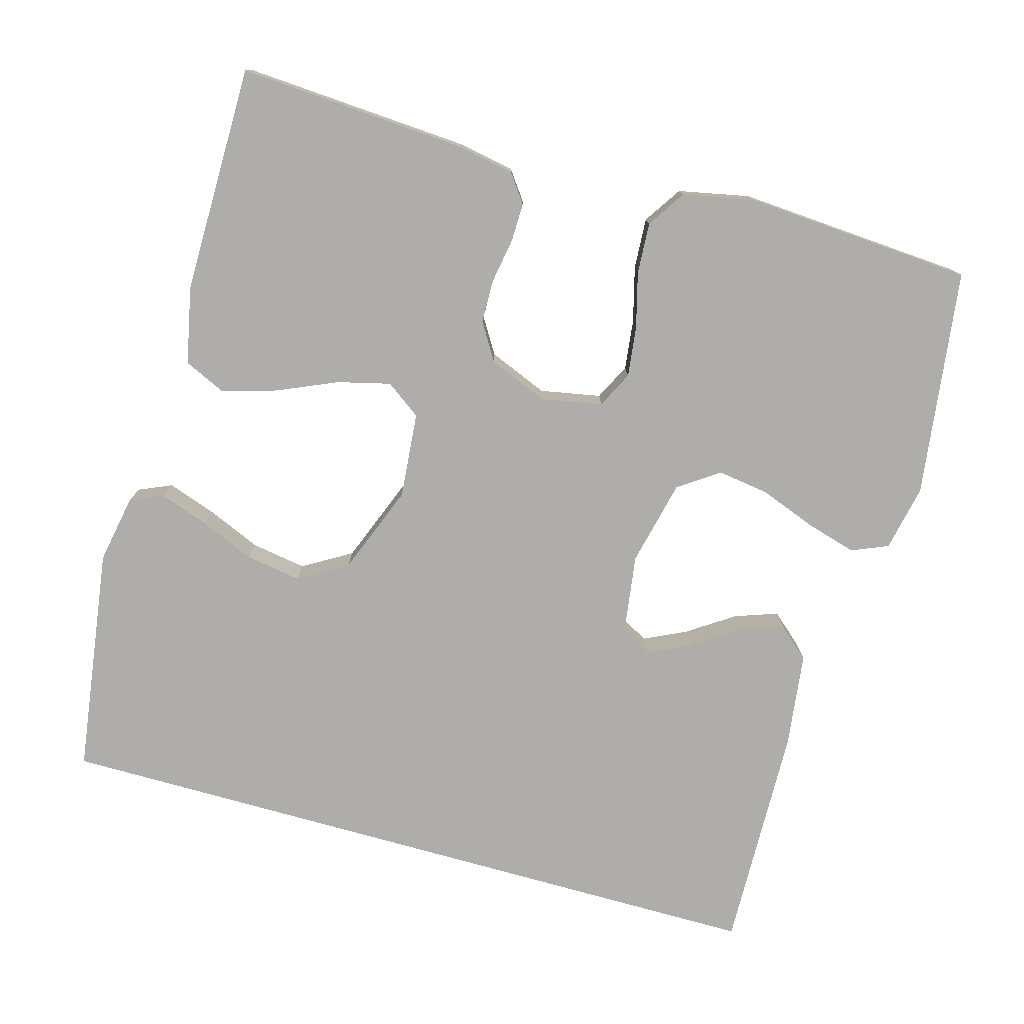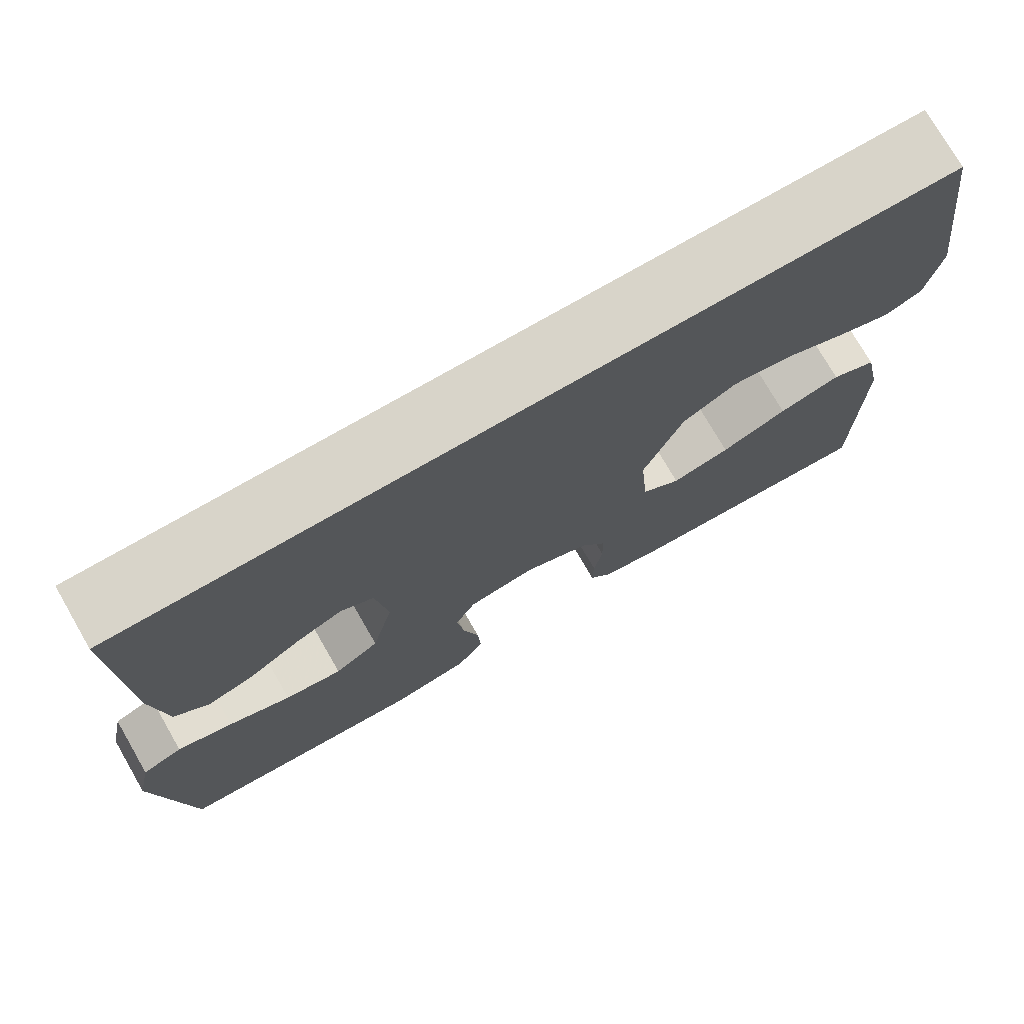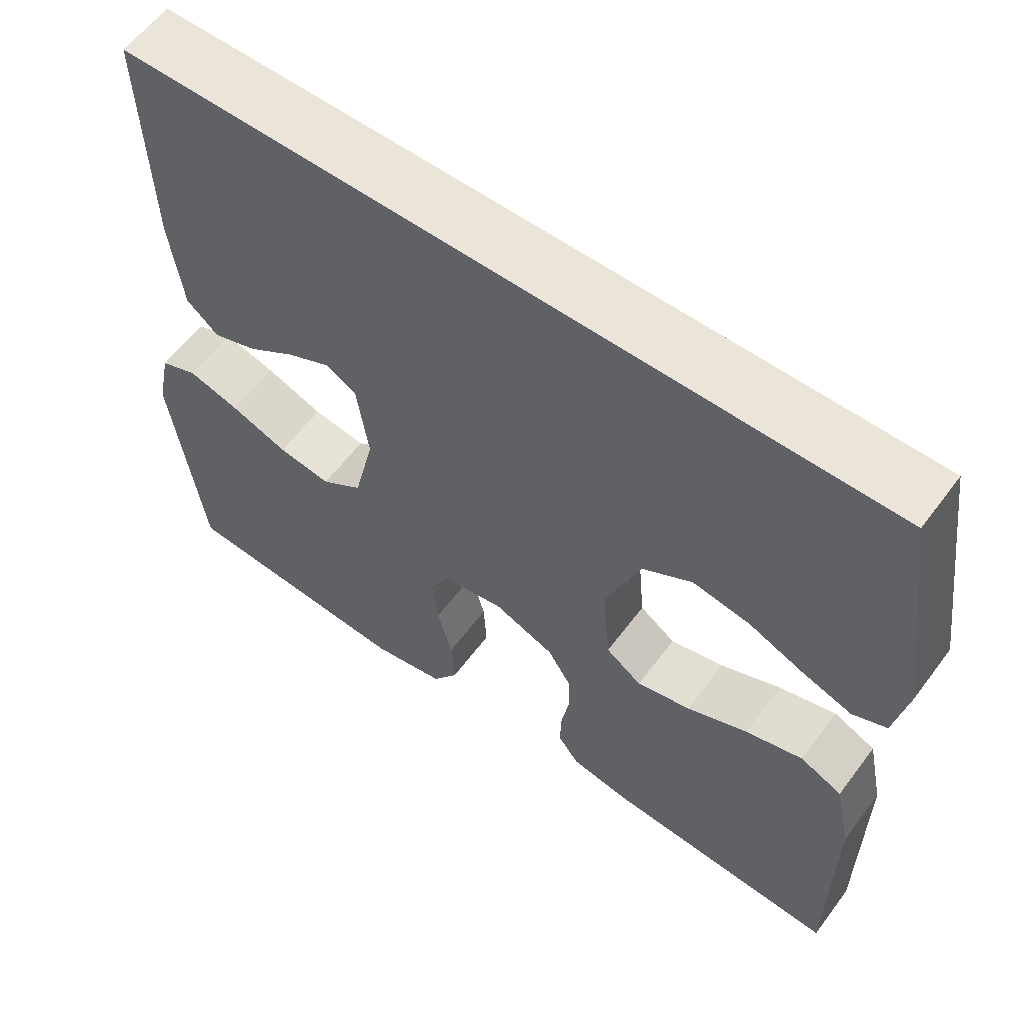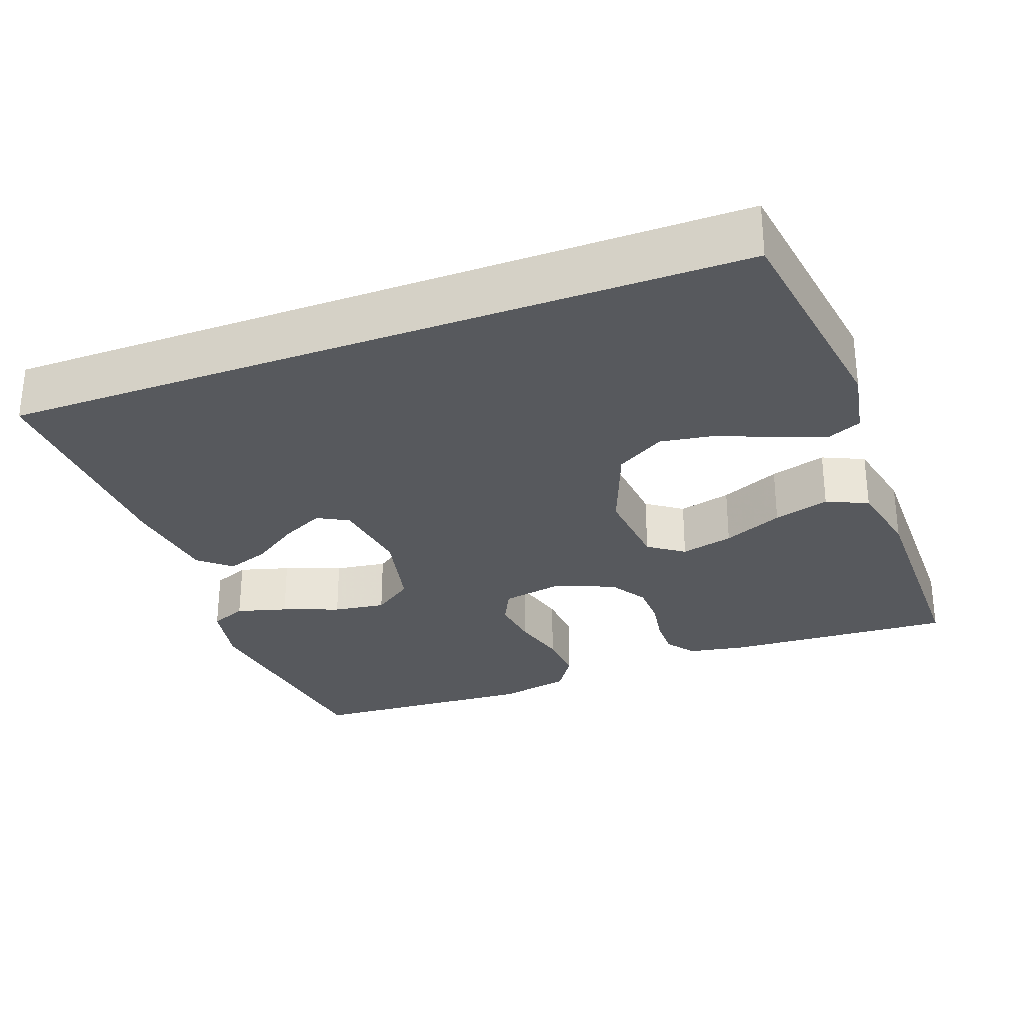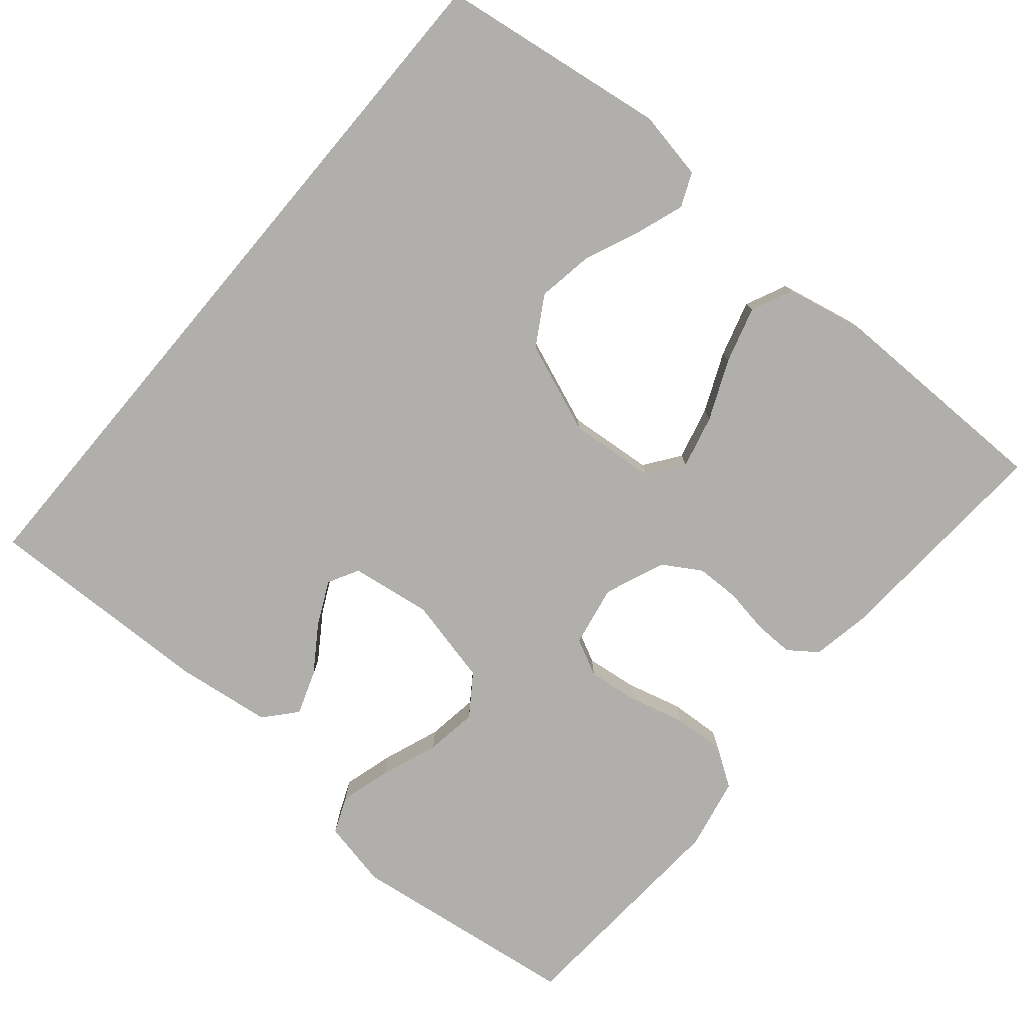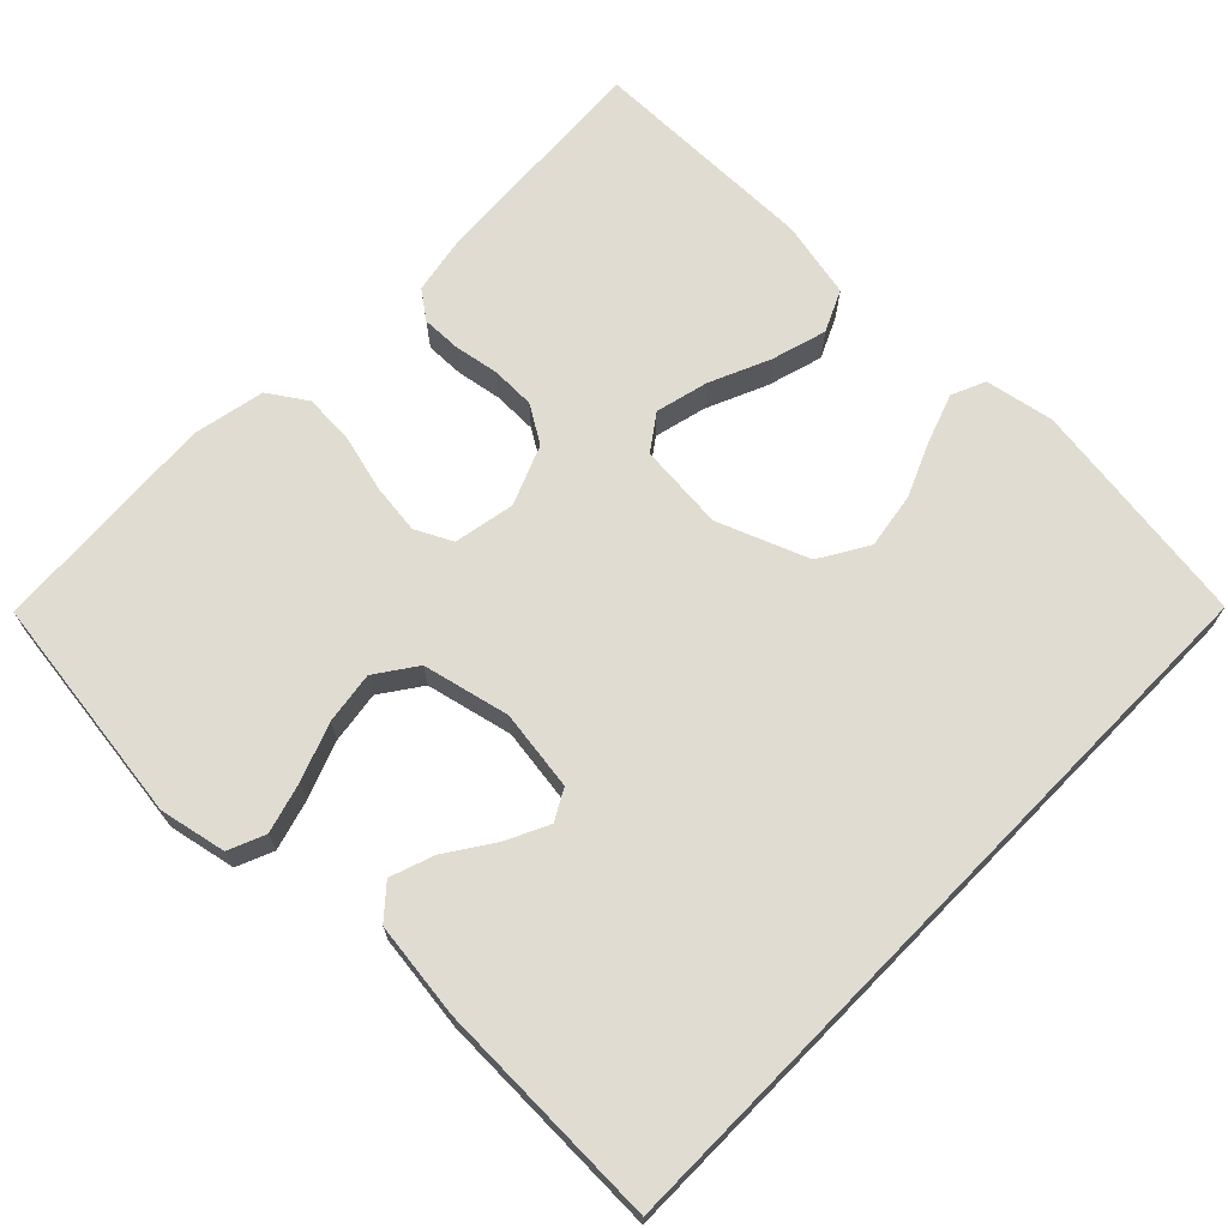
<metadata>
{"format":"obj","ext":"obj","renderer":"f3d","projection":"perspective","resolution":1024,"background":"white","views":[{"elev":-77.2,"azim":164.3,"up":"+Y"},{"elev":75.1,"azim":-30.0,"up":"+Z"},{"elev":59.2,"azim":36.5,"up":"+Z"},{"elev":-29.3,"azim":20.5,"up":"+Y"},{"elev":-78.2,"azim":49.9,"up":"+Y"},{"elev":69.1,"azim":-45.6,"up":"+Y"}]}
</metadata>
<code>
v -0.481 0.07 0.5
v 0.488 0.07 0.5
v 0.53 0.07 0.2
v 0.513 0.07 0.11
v 0.469 0.07 0.091
v 0.406 0.07 0.113
v 0.334 0.07 0.144
v 0.261 0.07 0.156
v 0.197 0.07 0.118
v 0.151 0.07 0
v 0.161 0.07 -0.113
v 0.207 0.07 -0.146
v 0.276 0.07 -0.129
v 0.354 0.07 -0.095
v 0.427 0.07 -0.074
v 0.481 0.07 -0.099
v 0.502 0.07 -0.2
v 0.5 0.07 -0.5
v 0.2 0.07 -0.481
v 0.125 0.07 -0.467
v 0.098 0.07 -0.43
v 0.099 0.07 -0.379
v 0.109 0.07 -0.32
v 0.108 0.07 -0.263
v 0.078 0.07 -0.214
v 0 0.07 -0.182
v -0.08 0.07 -0.197
v -0.104 0.07 -0.245
v -0.096 0.07 -0.311
v -0.077 0.07 -0.384
v -0.073 0.07 -0.451
v -0.106 0.07 -0.501
v -0.2 0.07 -0.52
v -0.5 0.07 -0.5
v -0.54 0.07 -0.2
v -0.522 0.07 -0.113
v -0.474 0.07 -0.093
v -0.408 0.07 -0.112
v -0.334 0.07 -0.14
v -0.266 0.07 -0.15
v -0.213 0.07 -0.113
v -0.187 0.07 0
v -0.202 0.07 0.105
v -0.242 0.07 0.127
v -0.298 0.07 0.1
v -0.359 0.07 0.059
v -0.416 0.07 0.039
v -0.457 0.07 0.075
v -0.473 0.07 0.2
v -0.481 0 0.5
v 0.488 0 0.5
v 0.53 0 0.2
v 0.513 0 0.11
v 0.469 0 0.091
v 0.406 0 0.113
v 0.334 0 0.144
v 0.261 0 0.156
v 0.197 0 0.118
v 0.151 0 0
v 0.161 0 -0.113
v 0.207 0 -0.146
v 0.276 0 -0.129
v 0.354 0 -0.095
v 0.427 0 -0.074
v 0.481 0 -0.099
v 0.502 0 -0.2
v 0.5 0 -0.5
v 0.2 0 -0.481
v 0.125 0 -0.467
v 0.098 0 -0.43
v 0.099 0 -0.379
v 0.109 0 -0.32
v 0.108 0 -0.263
v 0.078 0 -0.214
v 0 0 -0.182
v -0.08 0 -0.197
v -0.104 0 -0.245
v -0.096 0 -0.311
v -0.077 0 -0.384
v -0.073 0 -0.451
v -0.106 0 -0.501
v -0.2 0 -0.52
v -0.5 0 -0.5
v -0.54 0 -0.2
v -0.522 0 -0.113
v -0.474 0 -0.093
v -0.408 0 -0.112
v -0.334 0 -0.14
v -0.266 0 -0.15
v -0.213 0 -0.113
v -0.187 0 0
v -0.202 0 0.105
v -0.242 0 0.127
v -0.298 0 0.1
v -0.359 0 0.059
v -0.416 0 0.039
v -0.457 0 0.075
v -0.473 0 0.2
f 48 49 1
f 47 48 1
f 46 47 1
f 45 46 1
f 44 45 1 2
f 43 44 2 3
f 37 38 39
f 36 37 39
f 35 36 39
f 34 35 39
f 33 34 39
f 32 33 39
f 31 32 39
f 30 31 39
f 29 30 39
f 28 29 39 40
f 27 28 40 41
f 21 22 23
f 20 21 23
f 19 20 23
f 18 19 23
f 17 18 23
f 16 17 23
f 15 16 23
f 14 15 23
f 13 14 23
f 12 13 23 24
f 11 12 24 25
f 5 6 7
f 4 5 7
f 3 4 7
f 3 7 8
f 43 3 8
f 42 43 8 9
f 42 9 10
f 41 42 10
f 27 41 10
f 26 27 10
f 10 11 25 26
f 50 98 97
f 50 97 96
f 50 96 95
f 50 95 94
f 51 50 94 93
f 52 51 93 92
f 88 87 86
f 88 86 85
f 88 85 84
f 88 84 83
f 88 83 82
f 88 82 81
f 88 81 80
f 88 80 79
f 88 79 78
f 89 88 78 77
f 90 89 77 76
f 72 71 70
f 72 70 69
f 72 69 68
f 72 68 67
f 72 67 66
f 72 66 65
f 72 65 64
f 72 64 63
f 72 63 62
f 73 72 62 61
f 74 73 61 60
f 56 55 54
f 56 54 53
f 56 53 52
f 57 56 52
f 57 52 92
f 58 57 92 91
f 59 58 91
f 59 91 90
f 59 90 76
f 59 76 75
f 75 74 60 59
f 1 50 51 2
f 2 51 52 3
f 3 52 53 4
f 4 53 54 5
f 5 54 55 6
f 6 55 56 7
f 7 56 57 8
f 8 57 58 9
f 9 58 59 10
f 10 59 60 11
f 11 60 61 12
f 12 61 62 13
f 13 62 63 14
f 14 63 64 15
f 15 64 65 16
f 16 65 66 17
f 17 66 67 18
f 18 67 68 19
f 19 68 69 20
f 20 69 70 21
f 21 70 71 22
f 22 71 72 23
f 23 72 73 24
f 24 73 74 25
f 25 74 75 26
f 26 75 76 27
f 27 76 77 28
f 28 77 78 29
f 29 78 79 30
f 30 79 80 31
f 31 80 81 32
f 32 81 82 33
f 33 82 83 34
f 34 83 84 35
f 35 84 85 36
f 36 85 86 37
f 37 86 87 38
f 38 87 88 39
f 39 88 89 40
f 40 89 90 41
f 41 90 91 42
f 42 91 92 43
f 43 92 93 44
f 44 93 94 45
f 45 94 95 46
f 46 95 96 47
f 47 96 97 48
f 48 97 98 49
f 49 98 50 1

</code>
